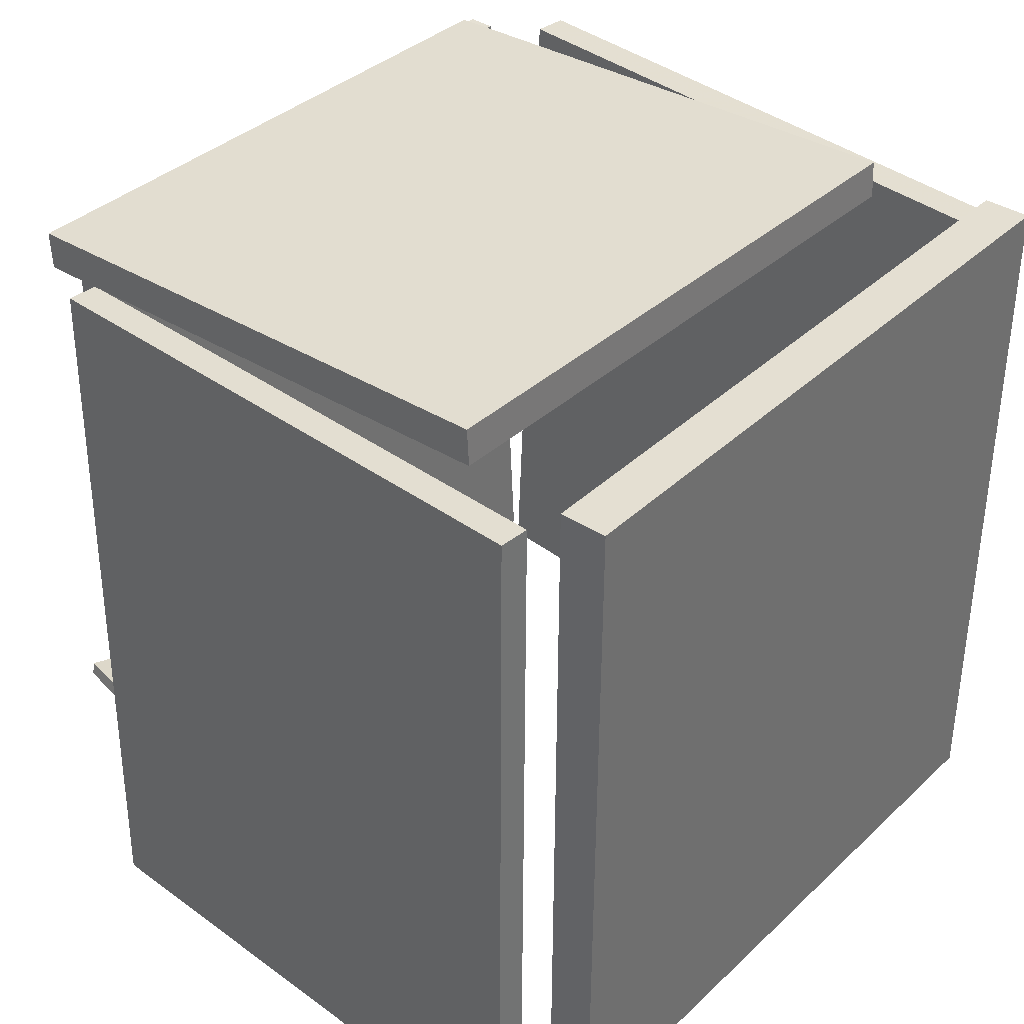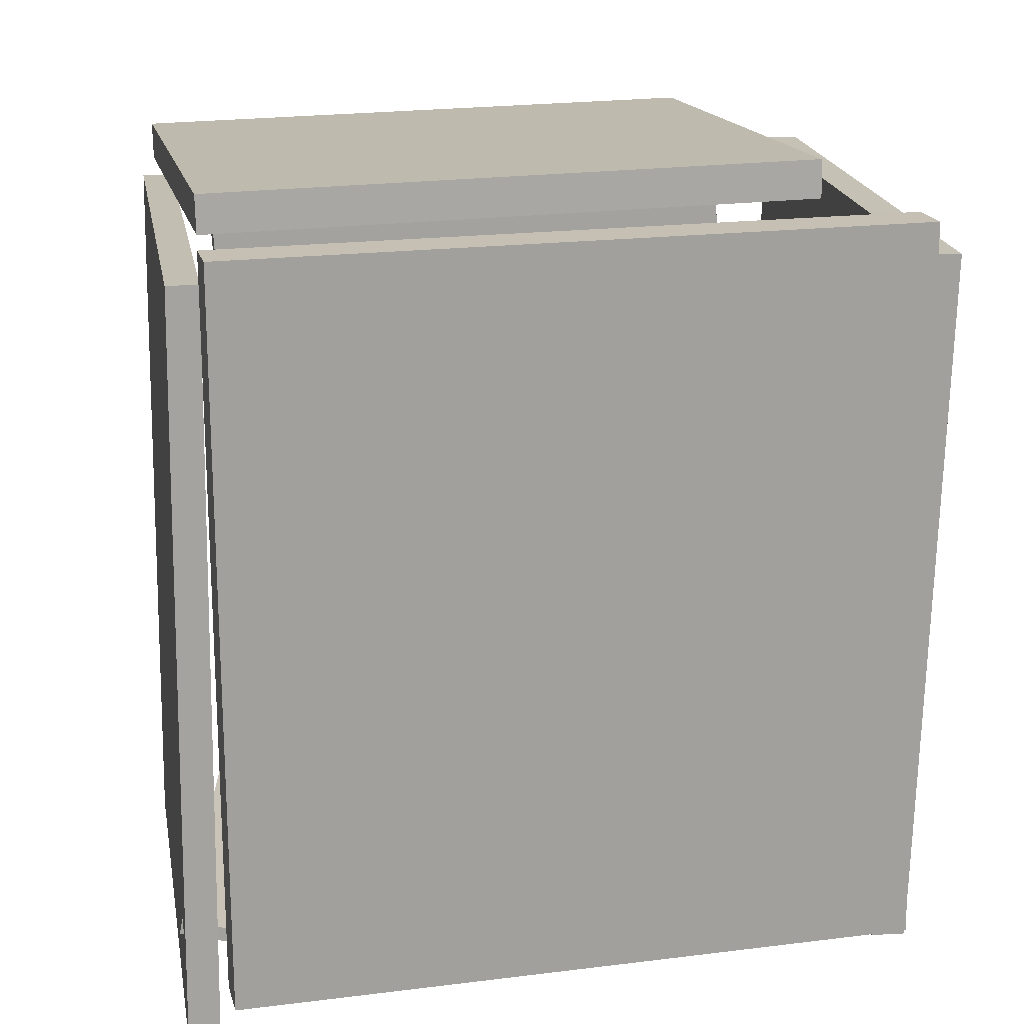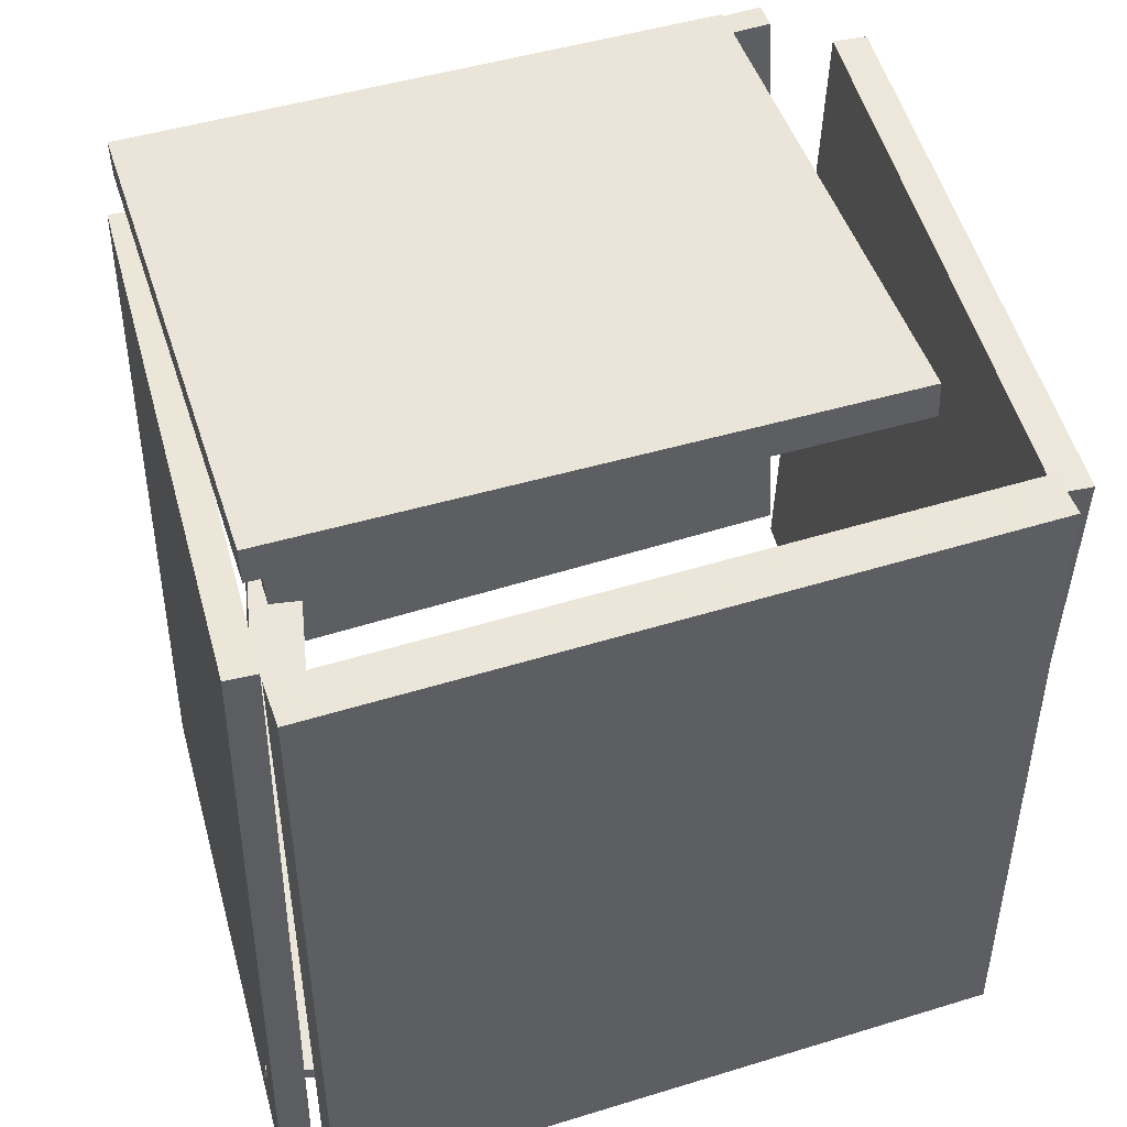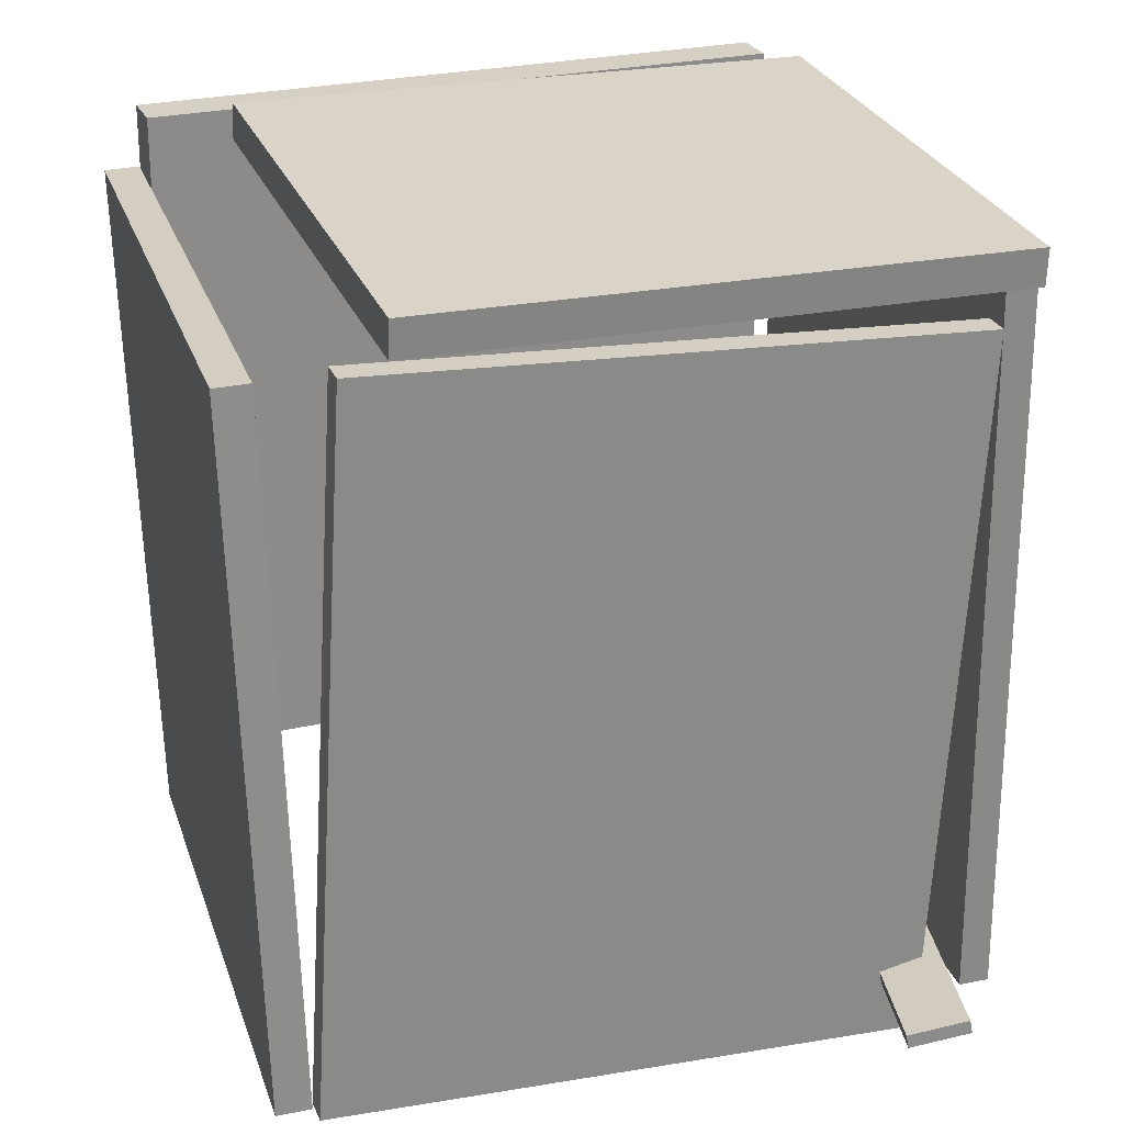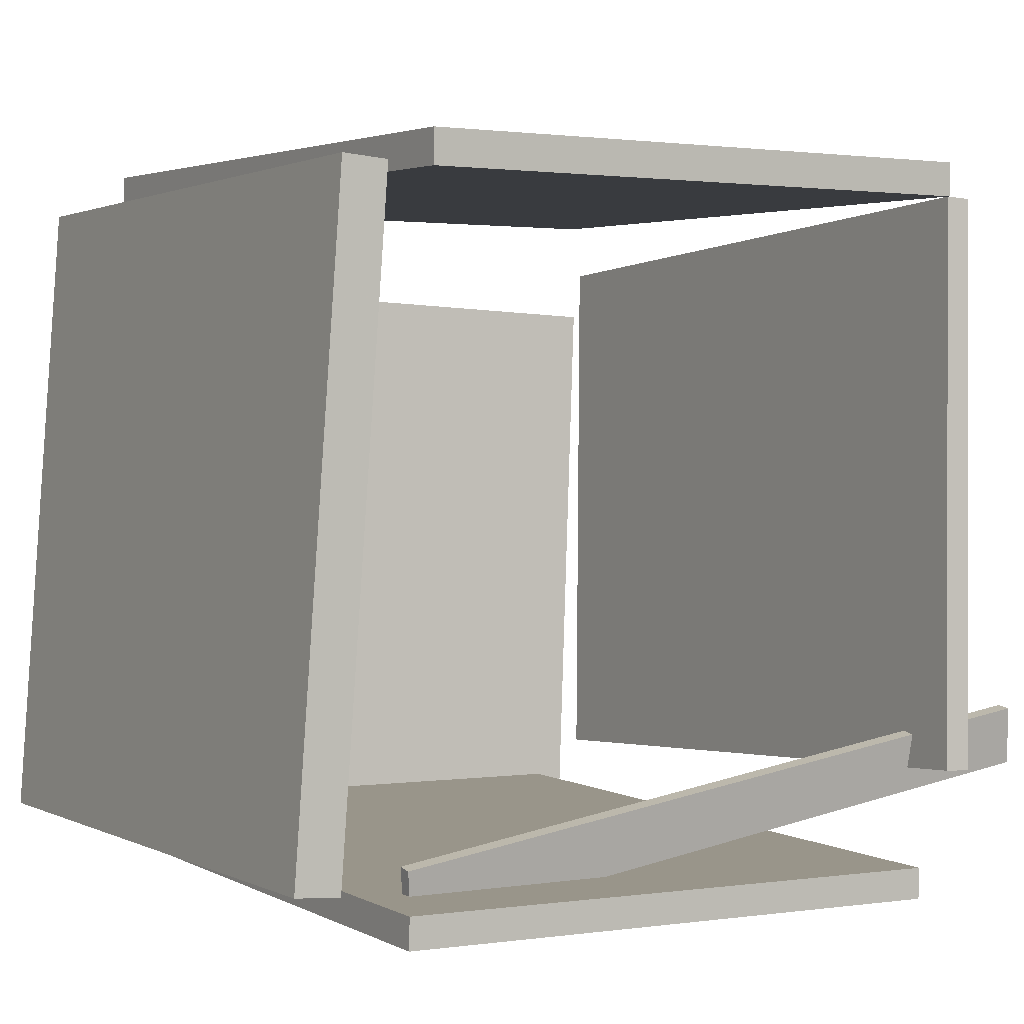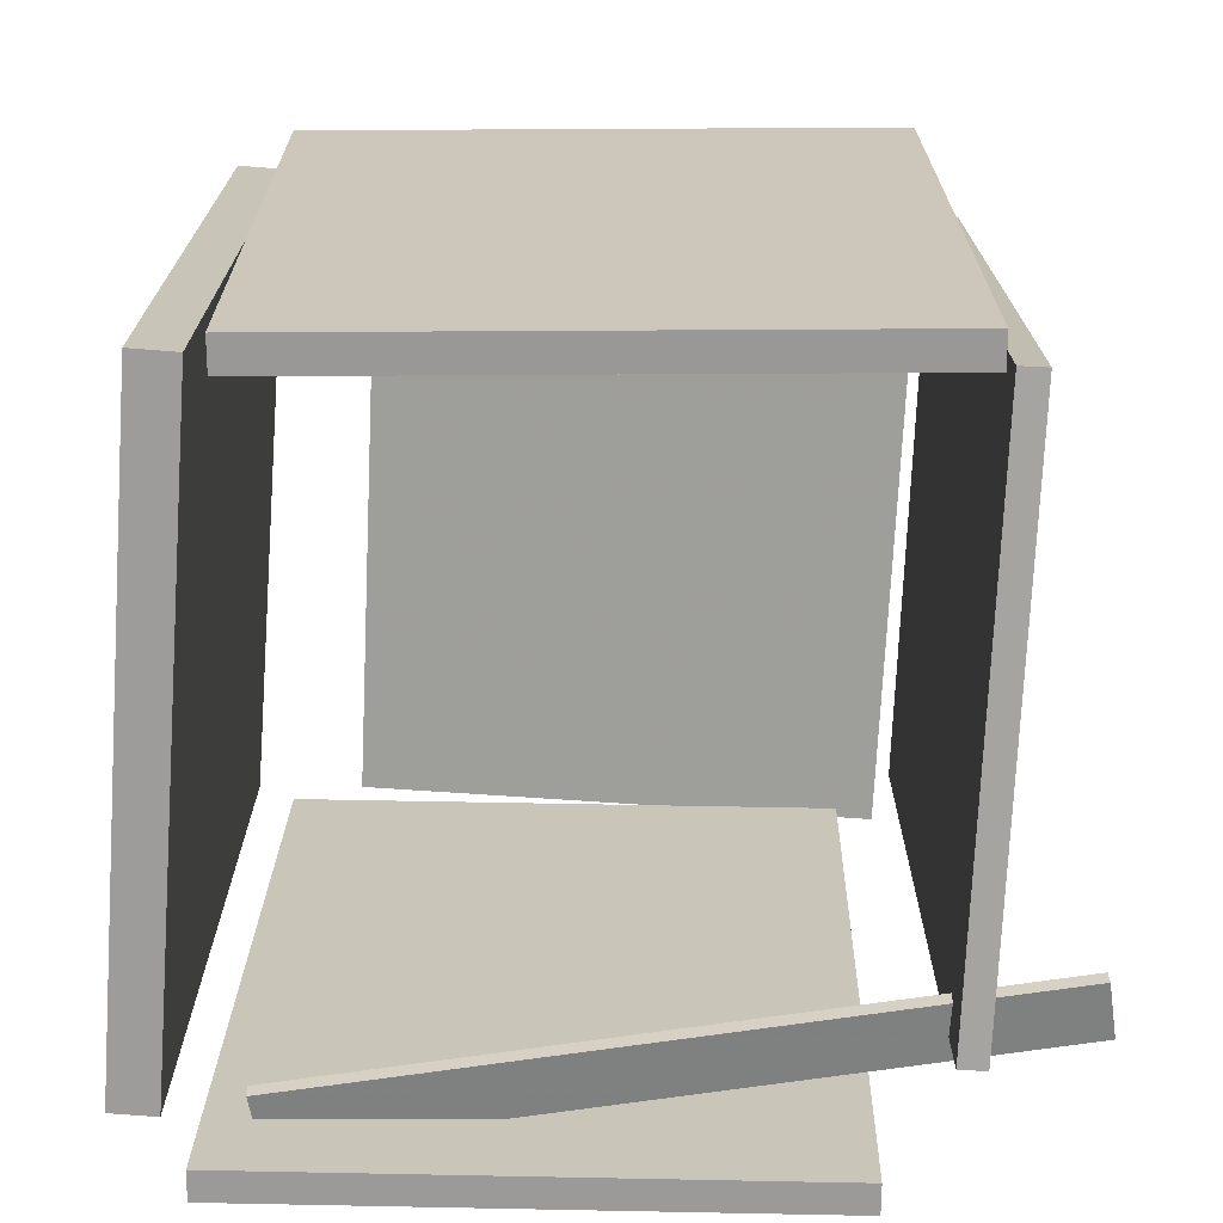
<metadata>
{"format":"obj","ext":"obj","renderer":"f3d","projection":"perspective","resolution":1024,"background":"white","views":[{"elev":36.4,"azim":-135.9,"up":"+Y"},{"elev":17.5,"azim":-99.1,"up":"+Y"},{"elev":48.2,"azim":-104.5,"up":"+Y"},{"elev":26.6,"azim":73.5,"up":"+Y"},{"elev":1.7,"azim":-30.1,"up":"+Z"},{"elev":20.0,"azim":1.0,"up":"+Z"}]}
</metadata>
<code>
v -0.3673 -0.5524 -0.4449
v -0.3654 0.3475 -0.4364
v 0.3237 -0.5538 -0.4521
v 0.3256 0.3461 -0.4436
v -0.3669 -0.5528 -0.4075
v -0.365 0.3471 -0.399
v 0.3241 -0.5542 -0.4147
v 0.326 0.3457 -0.4062
f 1.0 7.0 5.0
f 1.0 3.0 7.0
f 1.0 4.0 3.0
f 1.0 2.0 4.0
f 3.0 8.0 7.0
f 3.0 4.0 8.0
f 5.0 7.0 8.0
f 5.0 8.0 6.0
f 1.0 5.0 6.0
f 1.0 6.0 2.0
f 2.0 6.0 8.0
f 2.0 8.0 4.0
v -0.3183 -0.4573 -0.3779
v -0.3189 -0.4406 -0.3749
v -0.3076 -0.4441 -0.4489
v -0.3083 -0.4274 -0.4459
v 0.5547 -0.4491 -0.245
v 0.554 -0.4323 -0.242
v 0.5653 -0.4359 -0.316
v 0.5647 -0.4192 -0.3129
f 9.0 15.0 13.0
f 9.0 11.0 15.0
f 9.0 12.0 11.0
f 9.0 10.0 12.0
f 11.0 16.0 15.0
f 11.0 12.0 16.0
f 13.0 15.0 16.0
f 13.0 16.0 14.0
f 9.0 13.0 14.0
f 9.0 14.0 10.0
f 10.0 14.0 16.0
f 10.0 16.0 12.0
v 0.391 0.3416 -0.3577
v 0.3961 -0.5193 -0.3065
v 0.4224 0.3838 0.35
v 0.4275 -0.4771 0.4011
v 0.4238 0.3417 -0.3591
v 0.4289 -0.5192 -0.308
v 0.4551 0.384 0.3485
v 0.4602 -0.4769 0.3997
f 17.0 23.0 21.0
f 17.0 19.0 23.0
f 17.0 20.0 19.0
f 17.0 18.0 20.0
f 19.0 24.0 23.0
f 19.0 20.0 24.0
f 21.0 23.0 24.0
f 21.0 24.0 22.0
f 17.0 21.0 22.0
f 17.0 22.0 18.0
f 18.0 22.0 24.0
f 18.0 24.0 20.0
v 0.3727 0.3616 -0.428
v 0.3742 0.4066 -0.4289
v 0.4063 0.3751 0.2866
v 0.4078 0.4202 0.2857
v -0.2812 0.3844 -0.3976
v -0.2796 0.4294 -0.3986
v -0.2475 0.3979 0.317
v -0.246 0.443 0.3161
f 25.0 31.0 29.0
f 25.0 27.0 31.0
f 25.0 28.0 27.0
f 25.0 26.0 28.0
f 27.0 32.0 31.0
f 27.0 28.0 32.0
f 29.0 31.0 32.0
f 29.0 32.0 30.0
f 25.0 29.0 30.0
f 25.0 30.0 26.0
f 26.0 30.0 32.0
f 26.0 32.0 28.0
v -0.3339 0.3472 0.4167
v -0.3141 -0.5104 0.3964
v -0.3341 0.3462 0.4583
v -0.3142 -0.5114 0.4381
v 0.3967 0.364 0.4196
v 0.4166 -0.4936 0.3994
v 0.3966 0.363 0.4613
v 0.4164 -0.4946 0.441
f 33.0 39.0 37.0
f 33.0 35.0 39.0
f 33.0 36.0 35.0
f 33.0 34.0 36.0
f 35.0 40.0 39.0
f 35.0 36.0 40.0
f 37.0 39.0 40.0
f 37.0 40.0 38.0
f 33.0 37.0 38.0
f 33.0 38.0 34.0
f 34.0 38.0 40.0
f 34.0 40.0 36.0
v -0.4055 -0.4664 -0.3974
v -0.4618 -0.467 -0.3931
v -0.4144 0.3945 -0.4023
v -0.4707 0.394 -0.3979
v -0.3438 -0.4613 0.4061
v -0.4001 -0.4618 0.4104
v -0.3527 0.3997 0.4012
v -0.409 0.3992 0.4055
f 41.0 47.0 45.0
f 41.0 43.0 47.0
f 41.0 44.0 43.0
f 41.0 42.0 44.0
f 43.0 48.0 47.0
f 43.0 44.0 48.0
f 45.0 47.0 48.0
f 45.0 48.0 46.0
f 41.0 45.0 46.0
f 41.0 46.0 42.0
f 42.0 46.0 48.0
f 42.0 48.0 44.0

</code>
